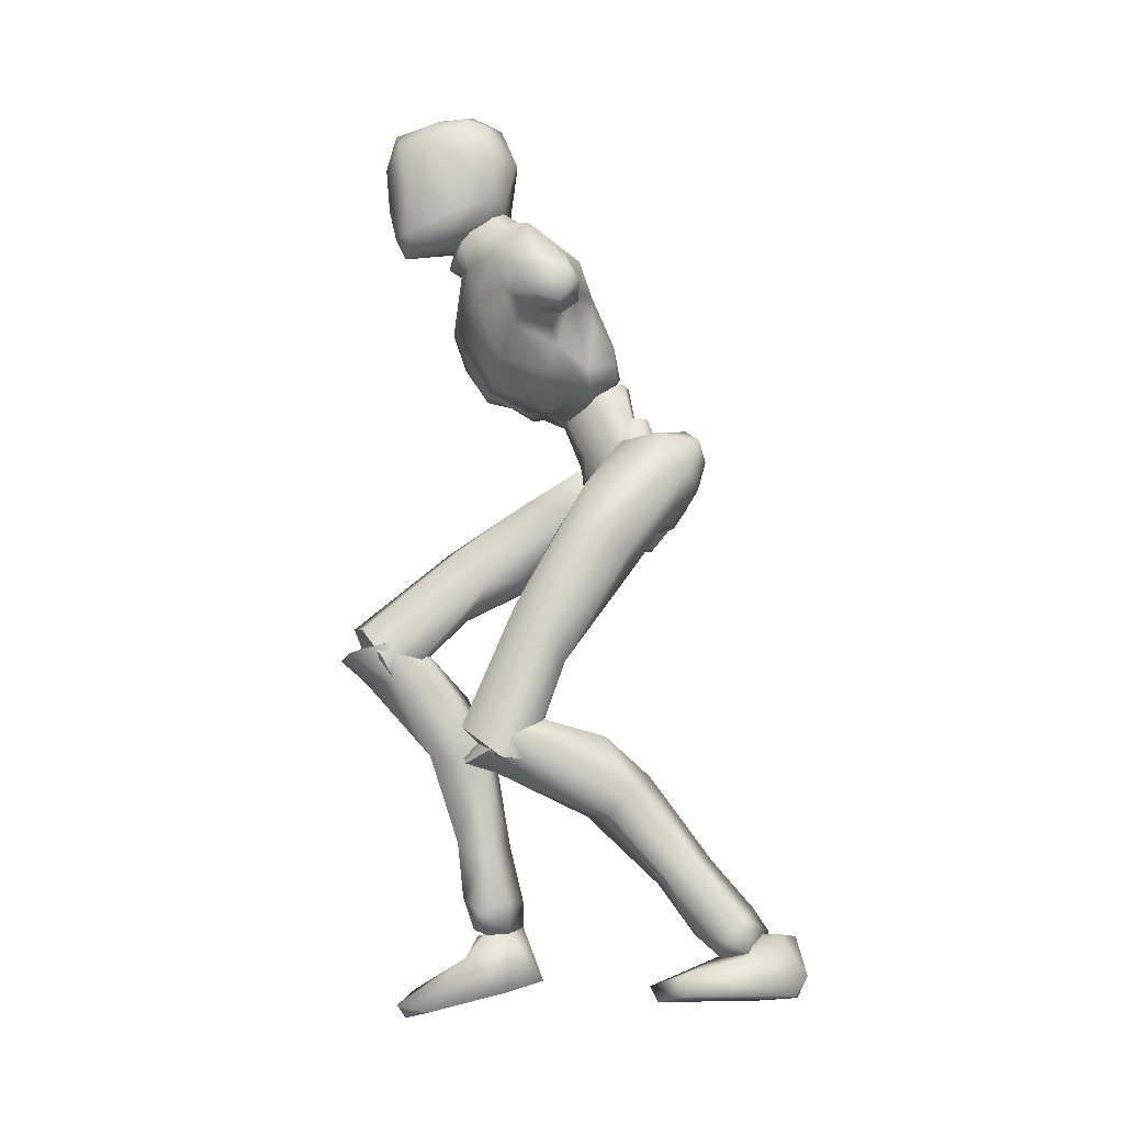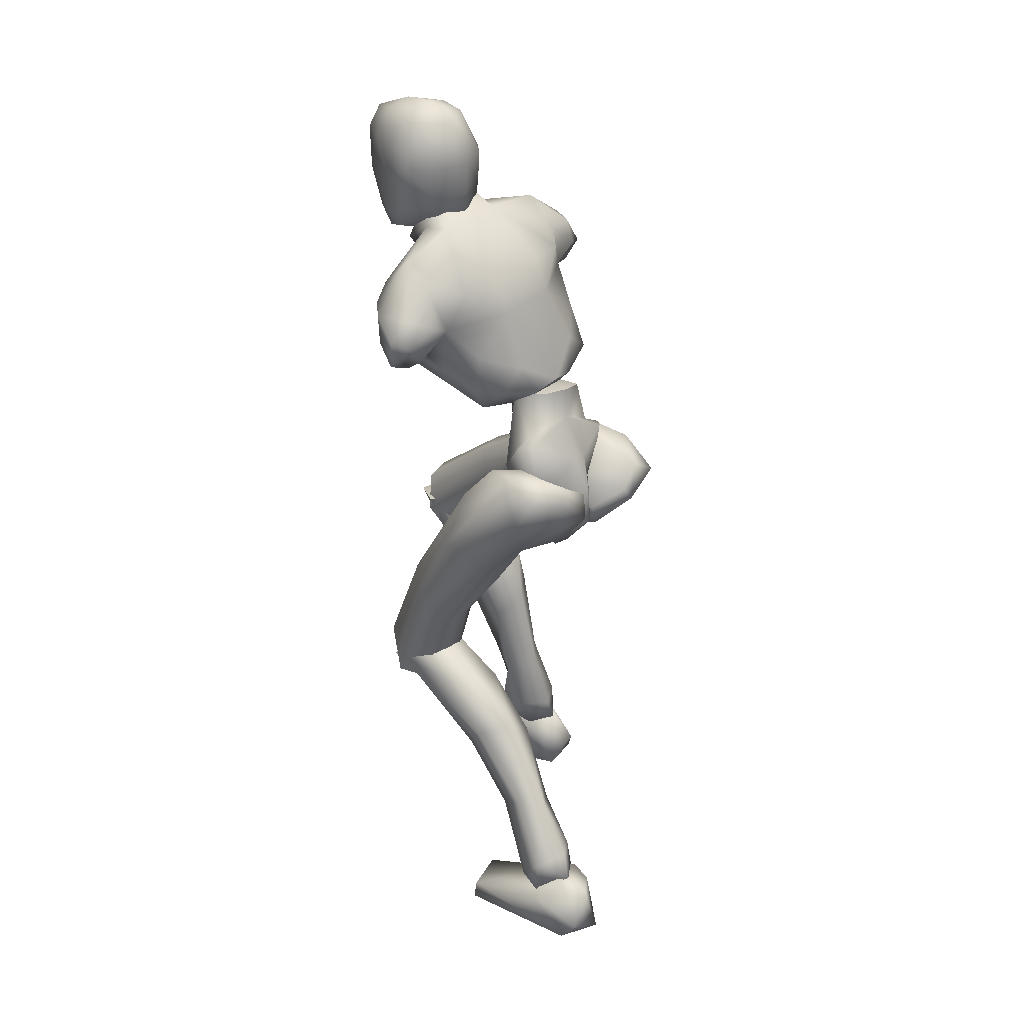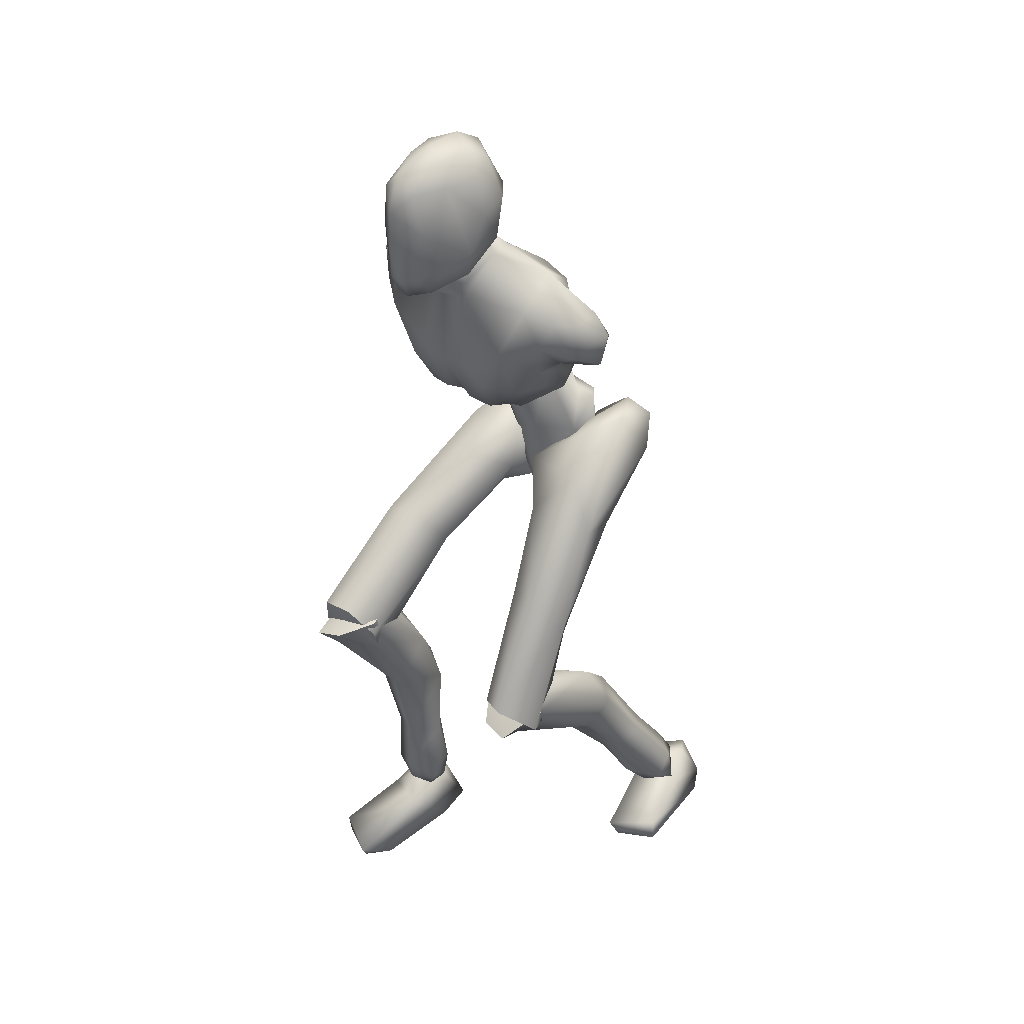
<metadata>
{"format":"obj","ext":"obj","renderer":"f3d","projection":"perspective","resolution":1024,"background":"white","views":[{"elev":-8.8,"azim":81.4,"up":"+Y"},{"elev":33.7,"azim":135.8,"up":"+Y"},{"elev":28.4,"azim":44.4,"up":"+Y"}]}
</metadata>
<code>
o Melee_Husk
v 2.356 42.36 2.317
v 3.269 39.5 3.86
v 3.658 42.09 2.072
v 0.6678 45.35 2.486
v 1.108 44.8 5.082
v 0.5636 39.6 5.526
v -0.01672 36.55 5.362
v -1.408 39.33 5.5
v -3.939 38.5 3.767
v -3.33 44.18 5.025
v -3.798 41.51 2.237
v -2.99 44.84 2.438
v -4.973 40.9 1.96
v -1.644 36.18 4.6
v -0.1225 34.35 4.898
v 0.6943 34.46 4.909
v 1.669 36.63 4.643
v -0.3529 43.67 7.205
v -1.673 43.49 7.188
v 1.234 43.78 5.121
v 0.9451 45.41 3.001
v 3.556 46.13 3.656
v -1.595 43.29 9.722
v -2.845 43.18 8.063
v -0.9851 43.41 8.234
v -1.783 42.35 6.775
v -0.4563 42.23 6.747
v 0.792 42.85 7.987
v 3.846 44.13 5.729
v 4.495 45.61 5.883
v 4.445 48.72 5.43
v 6.049 50.92 7.322
v 5.467 46.92 8.327
v 6.974 48.91 9.158
v 6.711 48.04 11.64
v 8.119 48.99 10.84
v 7.746 50.53 12.63
v 9.41 49.74 11.05
v 8.652 52.52 12.13
v 9.734 52.27 10.78
v 4.686 45.35 8.912
v 10.59 51.15 8.37
v 10.31 48.94 8.816
v 8.887 48.4 8.58
v 8.697 49.36 7.289
v 6.78 55.69 10.68
v 9.192 52.52 8.263
v 9.788 50.72 7.36
v 2.593 43.74 10.26
v 4.939 45.98 12.36
v 5.31 49.89 14.31
v 6.732 53.17 13.27
v 3.085 56.64 12.65
v 1.937 53.52 14.55
v 2.709 55.03 15.04
v 0.1344 53.84 15.77
v 0.09986 53.68 14.79
v -1.744 53.86 14.63
v -1.845 49.28 15.2
v -5.732 50.91 14.55
v -4.162 47.19 14.01
v -2.002 44.67 12.68
v -6.571 54.4 13.55
v 1.221 49 15.14
v 2.473 58.38 13.31
v -2.38 57.14 12.77
v -6.264 56.9 10.95
v -2.206 55.48 15.14
v -1.433 58.74 13.39
v 3.065 46.52 13.86
v 2.195 44.08 12.22
v 0.4271 44.44 12.63
v -0.4465 47.84 14.48
v -0.778 44.86 11.76
v -0.3468 43.17 9.696
v 2.006 42.78 8.644
v -9.634 54.36 11.18
v -9.504 51.87 11.64
v -8.731 54.24 12.54
v -8.067 52 12.95
v -8.279 51 11.38
v -7.522 49.38 11.95
v -6.163 47.01 12.59
v -3.822 44.63 12.34
v -4.357 44.38 10.4
v -6.173 46.35 9.138
v -8.566 54.65 9.188
v -9.802 52.59 9.201
v -8.759 51.07 9.527
v -7.469 50.78 9.756
v -6.663 48.05 8.588
v -5.703 45.01 5.929
v -4.021 43.34 8.77
v -3.226 44.19 5.214
v -8.215 53.17 8.187
v -6.236 52.2 7.837
v -6.063 46.59 6.104
v -5.137 46.94 3.837
v -2.732 45.75 3.078
v -5.464 49.63 5.637
v -0.06593 56.02 19.78
v 0.5617 58.01 20.35
v -1.145 56.39 19.01
v 0.8968 55.96 19.8
v 1.798 55.96 19.19
v 0.7687 54.55 19
v -0.2143 54.65 19.04
v -1.642 55.4 17.76
v -2.029 57.68 17.27
v -2.591 56.88 15.52
v -2.683 59.06 15.68
v -2.907 58.72 13.75
v -2.779 61.25 15.16
v -2.75 61.47 13.16
v -1.933 63.55 15.4
v -1.145 64.56 13.28
v -1.013 64.89 14.98
v 0.9837 65.62 14.08
v 0.9675 65.23 16.7
v 3.065 64.76 14.97
v 0.8874 64.68 11.93
v -1.157 61.86 11.24
v -1.719 59.07 12.05
v -1.565 57.95 12.09
v 0.3278 57.68 11.17
v 0.4873 59.03 11.05
v 0.5993 61.73 10.7
v 2.333 64.45 17.42
v 1.037 63.78 19.95
v 2.329 62.48 19.7
v 0.8657 61.15 20.65
v 2.693 59.44 19.19
v -1.265 59.92 19.2
v -1.598 63 17.52
v -0.4064 64.52 17.33
v -0.3503 62.83 19.72
v 3.457 62.81 17.52
v 3.773 57.56 15.59
v 4.496 60.38 14.82
v 3.949 58.28 13.15
v 4.479 61.46 13.1
v 2.511 58.63 11.72
v 3.944 63.15 15.14
v 3.3 64.17 13.42
v 2.434 61.54 10.97
v 2.531 57.45 11.98
v 3.386 55.97 15.47
v 2.987 56.79 17.45
v 2.079 54.86 17.88
v 4.704 3.746 -5.565
v 6.369 3.399 -5.029
v 4.696 2.917 -4.091
v 6.273 2.906 -3.264
v 8.155 3.389 -4.76
v 6.349 4.758 -6.632
v -0.183 32.91 3.171
v 1.187 33.1 3.189
v -0.06173 32.67 0.3761
v 1.206 32.85 0.3925
v -0.2126 35.52 -1.919
v 0.6367 35.64 -1.908
v -0.1797 38.39 -1.637
v 7.472 18.2 11.88
v 6.079 16.44 14.87
v 5.629 15.82 12.65
v 4.034 16.94 14.76
v 3.11 16.52 10.64
v 2.558 18.58 12.85
v 6.546 12.88 4.767
v 3.569 12.85 5.856
v 2.713 17.36 5.794
v 3.292 20.13 10.82
v 5.393 9.714 -2.813
v 2.947 14.04 1.741
v 4.94 15.66 1.556
v 4.705 8.077 0.9463
v 3.571 8.737 -1.33
v 4.125 5.886 -4.402
v 5.802 6.383 -5.683
v 3.608 4.037 -2.68
v 5.67 4.608 -1.418
v 6.483 8.657 0.7605
v 6.752 9.878 -1.17
v 7.152 14.95 3.178
v 6.369 18.41 5.012
v 6.429 20.01 11.08
v 8.076 4.154 -3.132
v 7.82 5.715 -4.601
v 7.74 25.82 9.344
v 5.95 19 15.17
v 7.536 16.85 12.55
v 0.7966 33.59 2.002
v 2.421 32.3 3.561
v 0.9281 33.78 4.872
v 1.857 34.3 -1.046
v 0.629 34.64 -0.621
v 1.096 36.65 -2.624
v 0.5926 38.36 -1.973
v 2.787 39.97 -2.519
v 3.64 38.9 -3.042
v 4.407 41.02 -1.385
v 6.25 40.03 -1.998
v 6.039 40.53 1.281
v 6.947 37.52 -0.9037
v 7.395 32.66 6.477
v 6.362 31.89 3.112
v 6.244 23.72 7.87
v 6.595 16.71 10.53
v 3.479 16.42 10.17
v 3.915 23.5 8.006
v 4.7 29.92 3.198
v 5.224 34.24 0.1348
v 3.894 36.77 -2.391
v 3.826 40.31 1.737
v 5.017 40 3.558
v 5.505 36.81 6.205
v 0.6396 36.87 5.861
v 2.646 33.66 7.914
v 2.522 26.49 7.834
v 2.602 17.75 12.29
v 3.621 27.83 10.94
v 3.933 19.01 14.56
v 6.097 27.62 11.47
v 0.4116 57.03 14.94
v 0.5486 59 12.78
v 2.746 56.89 10.76
v -2.08 57.33 10.87
v -4.864 54.43 6.79
v -6.498 54.77 8.646
v 7.289 51.63 7.13
v 6.601 53.54 8.297
v 4.782 53.54 6.588
v 2.029 54.22 6.097
v -2.056 54.6 6.182
v -2.338 52.07 5.232
v -3.422 48.33 3.658
v -0.8561 46.1 2.542
v 1.804 51.69 5.146
v 2.119 47.82 3.543
v -2.632 33.72 5.836
v -0.9638 34.16 3.895
v -1.155 35.64 6.359
v -1.953 33.39 0.8401
v -0.7313 33.89 1.091
v -1.138 34.76 -1.619
v -0.6334 36.58 -1.813
v -2.802 37.76 -3.086
v -3.653 36.57 -3.081
v -4.436 39.21 -2.596
v -6.274 38.04 -2.729
v -6.128 39.99 -0.03755
v -7.017 36.31 -0.6253
v -7.664 35.37 8.148
v -6.566 33.14 5.535
v -8.13 30.6 13.82
v -6.622 28.06 13.51
v -8.073 24.09 20.78
v -7.091 23.04 19.07
v -3.971 22.62 18.95
v -6.525 27.2 22.16
v -4.298 27.93 13.78
v -4.924 31.44 6.549
v -5.344 33.87 1.84
v -3.939 34.97 -1.533
v -3.928 40 0.5187
v -5.16 40.56 2.25
v -5.732 38.93 6.053
v -0.8601 38.84 5.831
v -2.938 36.92 9.079
v -2.875 30.51 12.29
v -3.127 24.78 20.25
v -4.029 33.13 14.42
v -4.495 26.93 21.66
v -6.517 33.17 14.92
v -3.751 22.95 19.15
v -3.127 25.76 20.2
v -4.494 25.14 22.7
v -6.167 23.22 21.37
v -6.524 24.75 23.12
v -8.074 25.03 19.72
v -7.4 17.13 15.63
v -4.376 17.55 16.48
v -3.583 21.58 14.41
v -3.971 26.27 17.74
v -3.957 16.81 12.24
v -5.977 18.2 11.46
v -6.548 10.95 10.16
v -7.043 6.703 9.059
v -5.303 6.804 10.35
v -4.648 10.71 11.83
v -5.67 11.12 14.22
v -7.611 4.831 8.944
v -5.906 4.376 10.27
v -4.685 5.893 12.68
v -6.695 6.975 13.66
v -7.463 11.58 13.88
v -7.834 11.83 11.62
v -8.104 18.3 13.32
v -7.284 22.2 13.42
v -7.092 26.3 18.17
v -5.821 4.276 11.95
v -7.359 4.642 12.78
v -9.17 5.835 12.43
v -9.001 6.593 10.42
v -9.312 4.435 11.31
v -6.129 4.376 10.27
v -7.834 4.831 8.945
v -6.044 4.276 11.95
v -8.849 4.569 10.36
v -8.106 4.148 12.41
v -6.459 2.595 13.5
v -6.185 0.8793 7.635
v -5.836 0.08506 10.34
v -6.69 -1.428 16.25
v -7.918 -0.9166 18.47
v -8.384 -1.889 17.78
v -11.5 -1.501 16.67
v -11.57 -0.00316 16.91
v -10.09 2.458 12.27
v -9.054 2.16 7.912
v -9.431 0.5591 8.554
v -7.541 4.312 10.98
v 1.139 37.7 1.403
v 3.06 36.84 0.7885
v 2.877 42.23 1.166
v 0.05943 40.55 -0.3137
v 6.264 4.457 -8.572
v 5.14 0.1365 -8.921
v 4.593 4.113 -7.172
v 4.82 -0.04829 -6.109
v 5.053 3.183 -3.621
v 5.697 -0.03394 -0.007463
v 6.797 1.124 2.025
v 7.395 0.08554 1.587
v 10.47 0.5885 0.4056
v 10.35 2.096 0.2839
v 8.703 3.215 -4.792
v 6.527 4.632 -5.049
v 7.267 4.657 -7.136
v 7.825 1.792 -8.958
v 8.376 0.4417 -7.963
v 4.477 4.397 -5.51
v -1.031 40.4 -0.3278
v -4.234 41.24 1.073
v -0.8804 43.16 1.44
v -1.19 45.37 1.798
v -2.939 36.01 0.7106
v -1.02 43.92 4.344
v -1.258 37.54 1.477
v -1.19 45.1 4.635
v -5.547 24.35 21.06
v -5.547 26.13 20.45
v 5.003 16.98 12.87
v 0.2839 55.23 13.75
v 4.99 18.83 13.12
f 1 2 3
f 4 5 1
f 5 2 1
f 2 5 6
f 2 6 7
f 6 8 7
f 8 9 7
f 10 9 8
f 9 10 11
f 10 12 11
f 9 11 13
f 9 14 7
f 7 14 15
f 7 15 16
f 17 7 16
f 17 2 7
f 18 6 5
f 6 18 8
f 19 8 18
f 8 19 10
f 20 21 22
f 23 24 25
f 26 25 24
f 26 27 25
f 25 27 28
f 27 20 28
f 28 20 29
f 29 20 22
f 30 29 22
f 30 22 31
f 30 31 32
f 30 32 33
f 33 32 34
f 33 34 35
f 35 34 36
f 35 36 37
f 36 38 37
f 38 39 37
f 38 40 39
f 33 29 30
f 29 33 41
f 33 35 41
f 38 42 40
f 42 38 43
f 44 43 38
f 36 44 38
f 34 44 36
f 34 45 44
f 34 32 45
f 39 40 46
f 46 40 47
f 42 47 40
f 42 48 47
f 43 48 42
f 44 48 43
f 45 48 44
f 29 41 49
f 49 41 50
f 41 35 50
f 50 35 51
f 51 35 37
f 51 37 52
f 39 52 37
f 52 39 46
f 53 52 46
f 54 52 53
f 55 54 53
f 56 54 55
f 57 54 56
f 57 56 58
f 59 57 58
f 58 60 59
f 60 61 59
f 59 61 62
f 52 54 51
f 58 63 60
f 57 64 54
f 65 55 53
f 63 66 67
f 63 58 66
f 58 68 66
f 58 56 68
f 68 69 66
f 51 54 64
f 64 70 51
f 51 70 50
f 50 70 71
f 71 49 50
f 49 71 72
f 71 70 72
f 70 64 72
f 72 64 73
f 57 73 64
f 73 57 59
f 59 62 73
f 74 73 62
f 73 74 72
f 72 74 75
f 72 75 49
f 49 75 76
f 77 78 79
f 79 78 80
f 78 81 80
f 81 82 80
f 82 60 80
f 82 83 60
f 83 61 60
f 83 84 61
f 61 84 62
f 84 85 62
f 23 62 85
f 74 62 23
f 23 25 74
f 25 75 74
f 28 75 25
f 28 76 75
f 29 76 28
f 49 76 29
f 82 86 83
f 86 85 83
f 85 84 83
f 80 60 63
f 63 79 80
f 79 63 67
f 79 67 77
f 77 67 87
f 87 88 77
f 88 78 77
f 88 89 78
f 89 81 78
f 89 90 81
f 90 82 81
f 90 91 82
f 91 86 82
f 91 92 86
f 86 92 85
f 93 85 92
f 23 85 93
f 93 24 23
f 93 92 24
f 24 92 94
f 94 26 24
f 95 88 87
f 88 95 89
f 95 90 89
f 96 90 95
f 96 91 90
f 96 97 91
f 92 91 97
f 92 97 98
f 94 92 98
f 99 94 98
f 98 97 100
f 100 97 96
f 101 102 103
f 102 104 105
f 101 104 102
f 101 106 104
f 107 106 101
f 107 101 103
f 108 107 103
f 109 108 103
f 108 109 110
f 109 111 110
f 111 112 110
f 111 113 112
f 112 113 114
f 114 113 115
f 116 114 115
f 116 115 117
f 118 116 117
f 118 117 119
f 118 119 120
f 116 118 121
f 116 121 122
f 114 116 122
f 114 122 123
f 123 112 114
f 123 124 112
f 124 110 112
f 125 124 123
f 126 125 123
f 123 127 126
f 122 127 123
f 122 121 127
f 120 119 128
f 129 128 119
f 129 130 128
f 130 129 131
f 131 132 130
f 132 131 102
f 131 133 102
f 103 102 133
f 103 133 109
f 133 111 109
f 133 134 111
f 111 134 113
f 113 134 115
f 115 134 117
f 117 134 135
f 119 117 135
f 135 129 119
f 129 135 136
f 129 136 131
f 136 133 131
f 134 133 136
f 134 136 135
f 130 132 137
f 132 138 137
f 138 139 137
f 139 138 140
f 139 140 141
f 140 142 141
f 139 141 143
f 139 143 137
f 128 130 137
f 137 120 128
f 137 143 120
f 143 144 120
f 141 144 143
f 144 141 145
f 145 141 142
f 145 142 127
f 127 142 126
f 126 142 125
f 125 142 146
f 146 142 140
f 147 146 140
f 147 140 138
f 138 148 147
f 138 132 148
f 132 105 148
f 102 105 132
f 121 145 127
f 144 145 121
f 118 144 121
f 144 118 120
f 148 149 147
f 149 148 105
f 149 105 106
f 104 106 105
f 150 151 152
f 152 151 153
f 153 151 154
f 154 151 155
f 155 151 150
f 14 156 15
f 156 157 15
f 16 15 157
f 157 17 16
f 156 158 157
f 159 157 158
f 158 160 159
f 161 159 160
f 161 160 162
f 163 164 165
f 166 165 164
f 165 166 167
f 168 167 166
f 163 165 169
f 165 170 169
f 165 167 170
f 170 167 171
f 168 171 167
f 172 171 168
f 173 174 175
f 175 174 171
f 170 171 174
f 176 169 170
f 170 174 176
f 176 174 177
f 173 177 174
f 177 173 178
f 173 179 178
f 179 155 150
f 178 179 150
f 150 180 178
f 180 177 178
f 181 177 180
f 181 176 177
f 182 176 181
f 182 169 176
f 169 182 183
f 169 183 184
f 175 184 183
f 184 175 185
f 171 185 175
f 171 172 185
f 172 186 185
f 186 163 185
f 184 185 163
f 184 163 169
f 183 173 175
f 152 180 150
f 180 152 153
f 181 180 153
f 187 181 153
f 181 187 182
f 182 187 183
f 183 187 188
f 173 183 188
f 179 173 188
f 188 155 179
f 154 155 188
f 187 154 188
f 187 153 154
f 189 190 191
f 192 193 194
f 192 195 193
f 192 196 195
f 197 195 196
f 196 198 197
f 198 199 197
f 199 200 197
f 199 201 200
f 202 200 201
f 202 201 203
f 204 202 203
f 204 203 205
f 206 204 205
f 189 206 205
f 189 207 206
f 207 189 191
f 191 208 207
f 208 209 207
f 207 209 210
f 207 210 211
f 206 207 211
f 211 212 206
f 204 206 212
f 212 213 204
f 213 202 204
f 200 202 213
f 197 200 213
f 195 197 213
f 195 213 212
f 212 193 195
f 211 193 212
f 201 214 203
f 215 203 214
f 215 216 203
f 216 215 217
f 217 218 216
f 194 218 217
f 218 194 219
f 194 193 219
f 219 193 211
f 219 211 210
f 210 209 219
f 209 220 219
f 219 220 221
f 222 221 220
f 222 190 221
f 190 223 221
f 189 223 190
f 189 205 223
f 223 205 216
f 203 216 205
f 216 218 223
f 221 223 218
f 221 218 219
f 215 214 217
f 224 55 65
f 224 56 55
f 56 224 68
f 68 224 69
f 69 224 225
f 224 65 225
f 53 46 226
f 65 53 226
f 226 225 65
f 227 225 226
f 225 227 69
f 66 69 227
f 67 66 227
f 67 227 228
f 229 67 228
f 228 96 229
f 229 96 95
f 87 229 95
f 87 67 229
f 230 48 45
f 48 230 47
f 231 47 230
f 46 47 231
f 46 231 232
f 46 232 226
f 226 232 233
f 226 233 227
f 234 227 233
f 228 227 234
f 235 228 234
f 96 228 235
f 100 96 235
f 100 235 236
f 236 98 100
f 236 99 98
f 237 99 236
f 237 236 235
f 238 237 235
f 235 234 238
f 233 238 234
f 232 238 233
f 232 32 238
f 32 232 231
f 32 231 230
f 32 230 45
f 32 31 238
f 238 31 239
f 22 239 31
f 21 239 22
f 21 237 239
f 239 237 238
f 240 241 242
f 243 241 240
f 244 241 243
f 243 245 244
f 246 244 245
f 247 246 245
f 248 247 245
f 247 248 249
f 250 249 248
f 249 250 251
f 250 252 251
f 251 252 253
f 252 254 253
f 254 255 253
f 255 254 256
f 255 256 257
f 258 257 256
f 259 258 256
f 260 255 257
f 259 256 261
f 261 256 262
f 256 254 262
f 263 262 254
f 254 252 263
f 264 263 252
f 250 264 252
f 250 248 264
f 248 245 264
f 245 243 264
f 264 243 263
f 240 263 243
f 240 262 263
f 265 249 251
f 251 266 265
f 267 266 251
f 266 267 268
f 269 268 267
f 269 242 268
f 242 269 270
f 240 242 270
f 240 270 262
f 262 270 261
f 259 261 270
f 271 259 270
f 270 272 271
f 273 271 272
f 260 273 272
f 274 260 272
f 274 255 260
f 253 255 274
f 253 274 267
f 267 251 253
f 269 272 270
f 274 272 269
f 269 267 274
f 265 266 268
f 275 276 277
f 277 278 275
f 278 277 279
f 279 280 278
f 278 280 281
f 282 278 281
f 275 278 282
f 275 282 283
f 283 276 275
f 283 284 276
f 283 282 285
f 285 286 283
f 285 287 286
f 288 287 289
f 287 290 289
f 290 287 285
f 285 291 290
f 285 282 291
f 281 291 282
f 292 288 293
f 288 289 293
f 294 293 289
f 290 294 289
f 290 295 294
f 291 295 290
f 291 296 295
f 281 296 291
f 296 281 297
f 297 281 298
f 298 286 297
f 286 298 299
f 299 283 286
f 284 283 299
f 300 284 299
f 280 300 299
f 299 298 280
f 280 298 281
f 287 297 286
f 294 301 293
f 301 294 302
f 294 295 302
f 295 303 302
f 303 295 296
f 303 296 297
f 303 297 304
f 297 287 304
f 287 288 304
f 292 304 288
f 292 305 304
f 305 303 304
f 302 303 305
f 306 307 308
f 307 309 308
f 309 310 308
f 311 308 310
f 311 306 308
f 312 307 306
f 312 306 313
f 311 313 306
f 314 313 311
f 315 314 311
f 314 315 316
f 317 316 315
f 318 317 315
f 318 315 311
f 319 318 311
f 311 310 319
f 309 319 310
f 319 309 320
f 309 307 320
f 312 320 307
f 321 320 312
f 319 320 321
f 318 319 321
f 317 318 321
f 322 305 292
f 322 302 305
f 322 301 302
f 322 293 301
f 322 292 293
f 323 217 214
f 323 194 217
f 323 192 194
f 323 196 192
f 323 198 196
f 323 199 198
f 323 201 199
f 323 214 201
f 324 17 157
f 324 2 17
f 324 3 2
f 324 325 3
f 324 326 325
f 324 162 326
f 324 161 162
f 324 159 161
f 324 157 159
f 327 328 329
f 329 328 330
f 330 331 329
f 330 332 331
f 332 333 331
f 333 332 334
f 334 335 333
f 335 336 333
f 333 336 331
f 336 337 331
f 338 331 337
f 337 339 338
f 339 337 340
f 327 339 340
f 340 328 327
f 340 341 328
f 340 337 341
f 337 336 341
f 336 335 341
f 329 331 342
f 342 331 338
f 338 339 342
f 339 327 342
f 327 329 342
f 326 162 343
f 344 345 343
f 326 343 345
f 345 325 326
f 13 11 344
f 345 344 11
f 11 12 345
f 345 12 346
f 345 346 4
f 4 1 345
f 325 345 1
f 1 3 325
f 343 347 344
f 344 347 13
f 13 347 9
f 9 347 14
f 14 347 156
f 156 347 158
f 158 347 160
f 160 347 162
f 162 347 343
f 27 348 20
f 20 348 21
f 21 348 237
f 237 348 99
f 99 348 94
f 94 348 26
f 26 348 27
f 249 349 247
f 247 349 246
f 246 349 244
f 244 349 241
f 241 349 242
f 242 349 268
f 268 349 265
f 265 349 249
f 328 341 330
f 332 330 341
f 335 332 341
f 335 334 332
f 4 350 5
f 5 350 18
f 18 350 19
f 19 350 10
f 10 350 12
f 12 350 346
f 346 350 4
f 316 317 314
f 314 317 321
f 313 314 321
f 321 312 313
f 258 351 257
f 257 351 260
f 260 351 273
f 273 351 271
f 271 351 259
f 259 351 258
f 300 352 284
f 284 352 276
f 276 352 277
f 277 352 279
f 279 352 280
f 280 352 300
f 191 353 208
f 208 353 209
f 209 353 220
f 220 353 222
f 222 353 190
f 190 353 191
f 108 110 354
f 124 354 110
f 125 354 124
f 125 146 354
f 354 146 147
f 147 149 354
f 149 106 354
f 354 106 107
f 108 354 107
f 172 355 186
f 186 355 163
f 163 355 164
f 164 355 166
f 166 355 168
f 168 355 172

</code>
